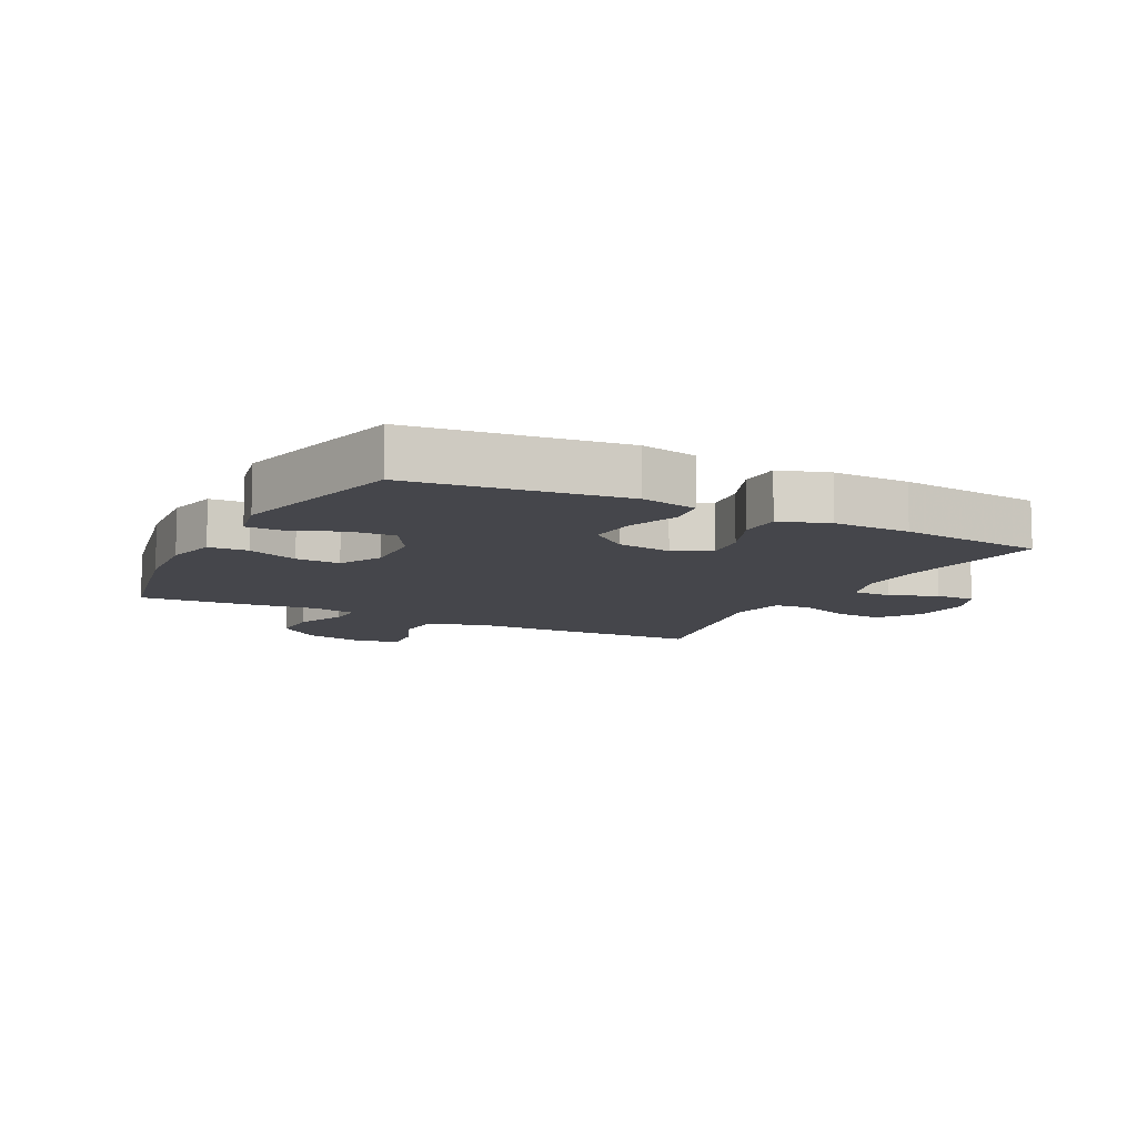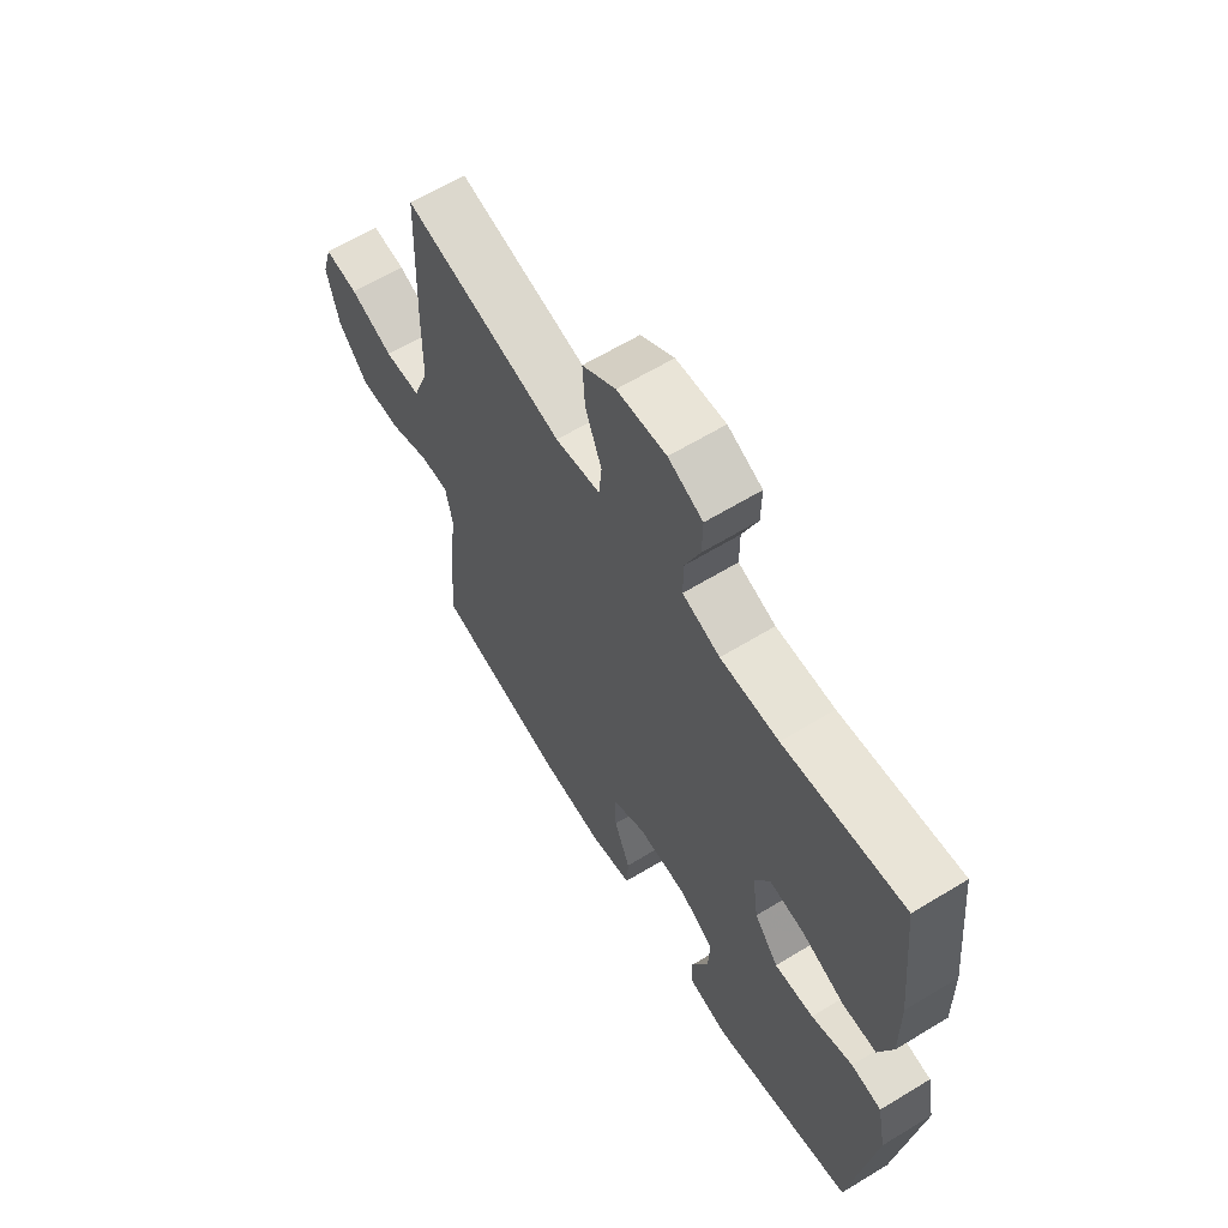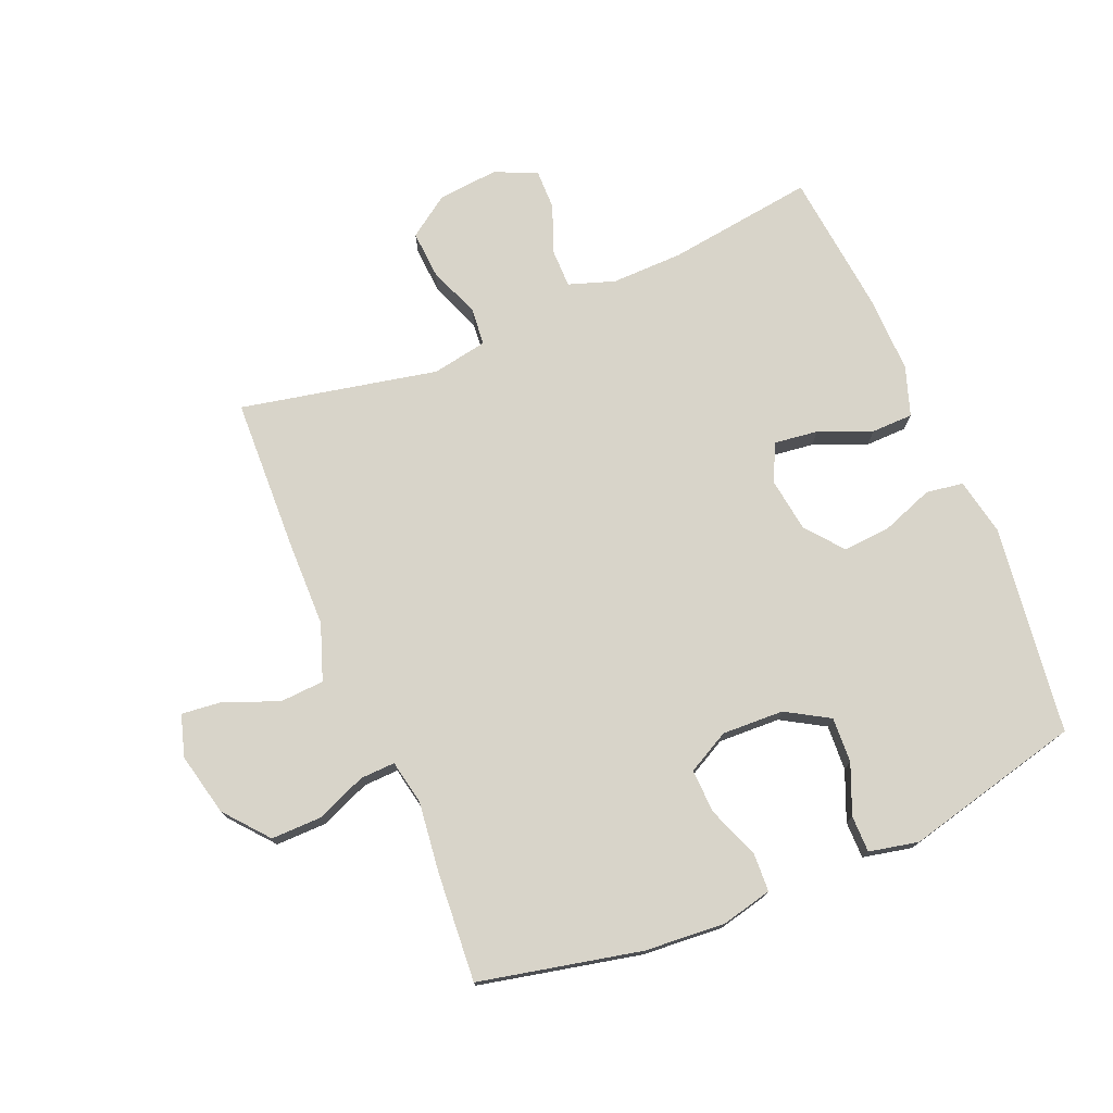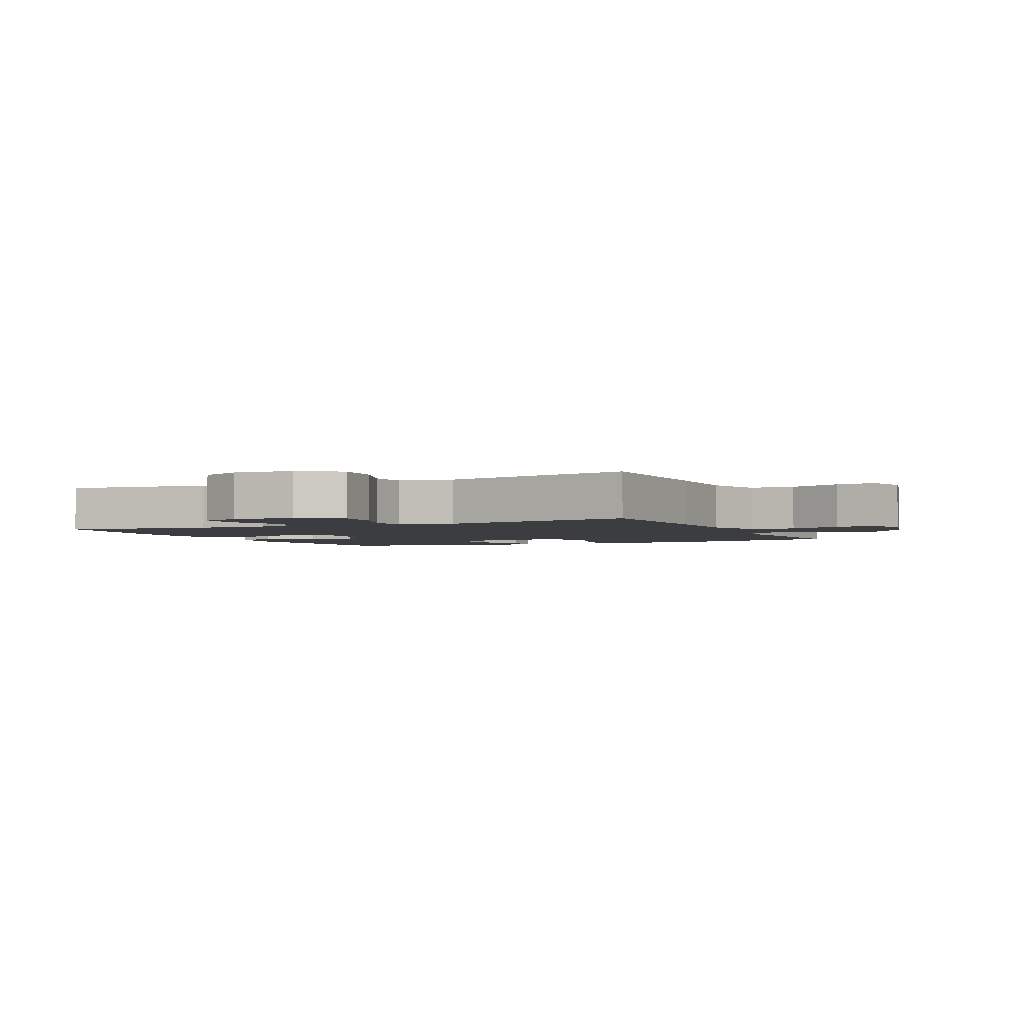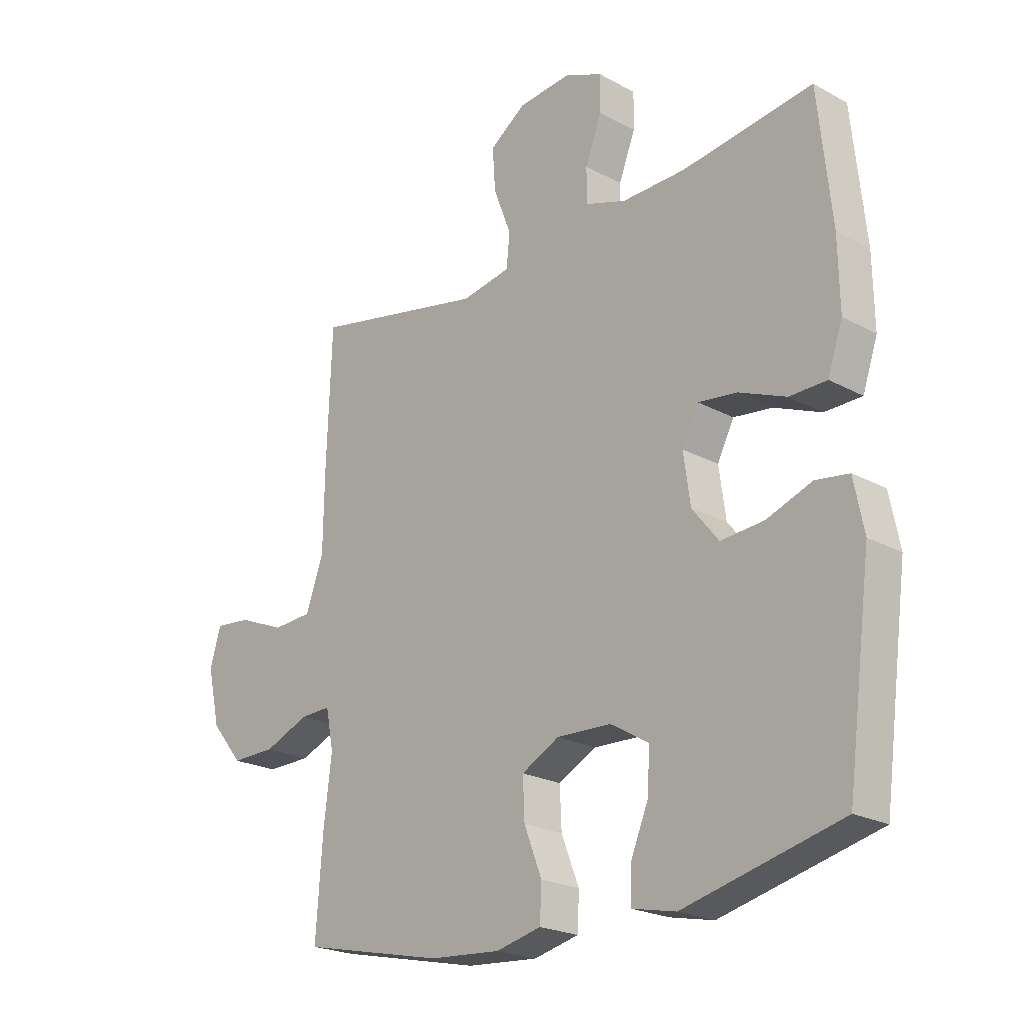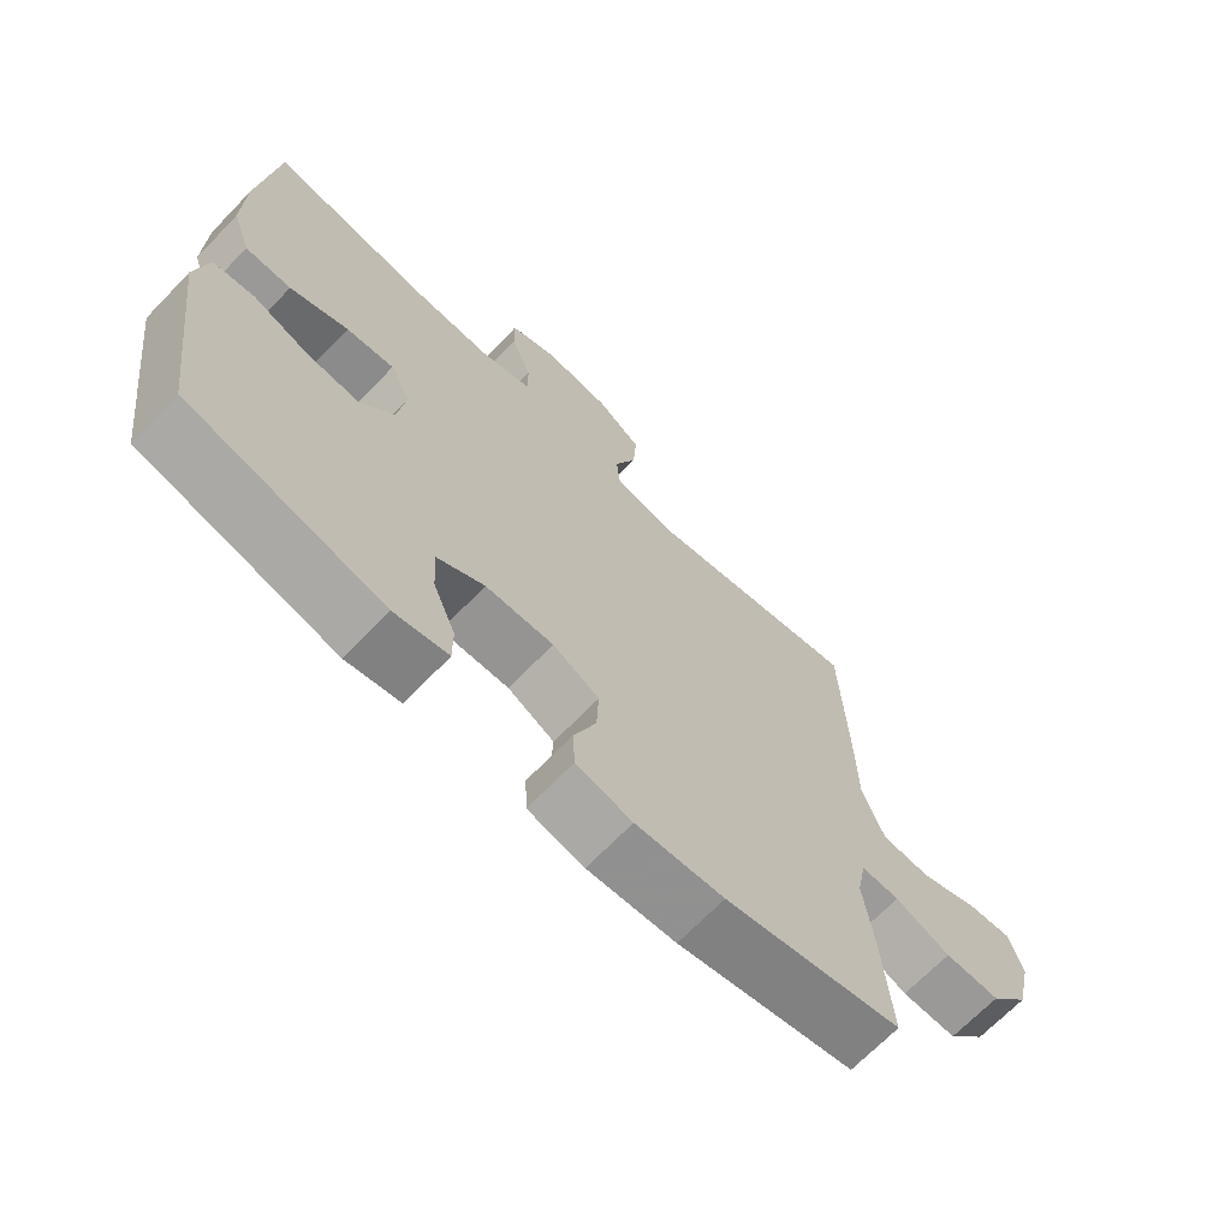
<metadata>
{"format":"obj","ext":"obj","renderer":"f3d","projection":"perspective","resolution":1024,"background":"white","views":[{"elev":-10.1,"azim":-117.5,"up":"+Y"},{"elev":63.2,"azim":-121.6,"up":"+Z"},{"elev":75.1,"azim":157.2,"up":"+Y"},{"elev":-2.7,"azim":25.1,"up":"+Y"},{"elev":-22.2,"azim":-133.4,"up":"+Z"},{"elev":-68.6,"azim":-44.0,"up":"+Z"}]}
</metadata>
<code>
v 0.5 0.07 -0.5
v 0.241 0.07 -0.557
v 0.112 0.07 -0.567
v 0.03 0.07 -0.548
v 0.027 0.07 -0.485
v 0.059 0.07 -0.403
v 0.062 0.07 -0.332
v -0.006 0.07 -0.296
v -0.105 0.07 -0.3
v -0.174 0.07 -0.341
v -0.17 0.07 -0.414
v -0.137 0.07 -0.493
v -0.137 0.07 -0.552
v -0.216 0.07 -0.569
v -0.5 0.07 -0.5
v -0.545 0.07 -0.163
v -0.527 0.07 -0.072
v -0.467 0.07 -0.063
v -0.385 0.07 -0.093
v -0.307 0.07 -0.099
v -0.259 0.07 -0.039
v -0.247 0.07 0.049
v -0.277 0.07 0.108
v -0.347 0.07 0.099
v -0.432 0.07 0.064
v -0.499 0.07 0.065
v -0.526 0.07 0.144
v -0.524 0.07 0.268
v -0.5 0.07 0.5
v -0.263 0.07 0.468
v -0.148 0.07 0.466
v -0.074 0.07 0.491
v -0.074 0.07 0.553
v -0.104 0.07 0.63
v -0.105 0.07 0.695
v -0.037 0.07 0.725
v 0.06 0.07 0.716
v 0.126 0.07 0.67
v 0.121 0.07 0.593
v 0.089 0.07 0.51
v 0.095 0.07 0.45
v 0.184 0.07 0.434
v 0.5 0.07 0.5
v 0.509 0.07 0.252
v 0.511 0.07 0.114
v 0.543 0.07 0.024
v 0.615 0.07 0.02
v 0.7 0.07 0.055
v 0.766 0.07 0.062
v 0.786 0.07 -0.005
v 0.763 0.07 -0.106
v 0.705 0.07 -0.176
v 0.624 0.07 -0.175
v 0.543 0.07 -0.142
v 0.487 0.07 -0.14
v 0.473 0.07 -0.211
v 0.487 0.07 -0.325
v 0.5 0 -0.5
v 0.241 0 -0.557
v 0.112 0 -0.567
v 0.03 0 -0.548
v 0.027 0 -0.485
v 0.059 0 -0.403
v 0.062 0 -0.332
v -0.006 0 -0.296
v -0.105 0 -0.3
v -0.174 0 -0.341
v -0.17 0 -0.414
v -0.137 0 -0.493
v -0.137 0 -0.552
v -0.216 0 -0.569
v -0.5 0 -0.5
v -0.545 0 -0.163
v -0.527 0 -0.072
v -0.467 0 -0.063
v -0.385 0 -0.093
v -0.307 0 -0.099
v -0.259 0 -0.039
v -0.247 0 0.049
v -0.277 0 0.108
v -0.347 0 0.099
v -0.432 0 0.064
v -0.499 0 0.065
v -0.526 0 0.144
v -0.524 0 0.268
v -0.5 0 0.5
v -0.263 0 0.468
v -0.148 0 0.466
v -0.074 0 0.491
v -0.074 0 0.553
v -0.104 0 0.63
v -0.105 0 0.695
v -0.037 0 0.725
v 0.06 0 0.716
v 0.126 0 0.67
v 0.121 0 0.593
v 0.089 0 0.51
v 0.095 0 0.45
v 0.184 0 0.434
v 0.5 0 0.5
v 0.509 0 0.252
v 0.511 0 0.114
v 0.543 0 0.024
v 0.615 0 0.02
v 0.7 0 0.055
v 0.766 0 0.062
v 0.786 0 -0.005
v 0.763 0 -0.106
v 0.705 0 -0.176
v 0.624 0 -0.175
v 0.543 0 -0.142
v 0.487 0 -0.14
v 0.473 0 -0.211
v 0.487 0 -0.325
f 56 57 1 2
f 55 56 2 3
f 51 52 53 54
f 51 54 55
f 50 51 55
f 47 48 49 50
f 46 47 50 55
f 45 46 55 3
f 42 43 44 45
f 41 42 45 3
f 37 38 39 40
f 33 34 35 36
f 32 33 36 37
f 27 28 29 30
f 27 30 31
f 24 25 26 27
f 23 24 27 31
f 22 23 31 32
f 16 17 18 19
f 16 19 20
f 15 16 20
f 14 15 20 21
f 11 12 13 14
f 10 11 14 21
f 3 4 5 6
f 3 6 7
f 41 3 7
f 40 41 7 8
f 37 40 8 9
f 21 22 32 37
f 9 10 21 37
f 59 58 114 113
f 60 59 113 112
f 111 110 109 108
f 112 111 108
f 112 108 107
f 107 106 105 104
f 112 107 104 103
f 60 112 103 102
f 102 101 100 99
f 60 102 99 98
f 97 96 95 94
f 93 92 91 90
f 94 93 90 89
f 87 86 85 84
f 88 87 84
f 84 83 82 81
f 88 84 81 80
f 89 88 80 79
f 76 75 74 73
f 77 76 73
f 77 73 72
f 78 77 72 71
f 71 70 69 68
f 78 71 68 67
f 63 62 61 60
f 64 63 60
f 64 60 98
f 65 64 98 97
f 66 65 97 94
f 94 89 79 78
f 94 78 67 66
f 1 58 59 2
f 2 59 60 3
f 3 60 61 4
f 4 61 62 5
f 5 62 63 6
f 6 63 64 7
f 7 64 65 8
f 8 65 66 9
f 9 66 67 10
f 10 67 68 11
f 11 68 69 12
f 12 69 70 13
f 13 70 71 14
f 14 71 72 15
f 15 72 73 16
f 16 73 74 17
f 17 74 75 18
f 18 75 76 19
f 19 76 77 20
f 20 77 78 21
f 21 78 79 22
f 22 79 80 23
f 23 80 81 24
f 24 81 82 25
f 25 82 83 26
f 26 83 84 27
f 27 84 85 28
f 28 85 86 29
f 29 86 87 30
f 30 87 88 31
f 31 88 89 32
f 32 89 90 33
f 33 90 91 34
f 34 91 92 35
f 35 92 93 36
f 36 93 94 37
f 37 94 95 38
f 38 95 96 39
f 39 96 97 40
f 40 97 98 41
f 41 98 99 42
f 42 99 100 43
f 43 100 101 44
f 44 101 102 45
f 45 102 103 46
f 46 103 104 47
f 47 104 105 48
f 48 105 106 49
f 49 106 107 50
f 50 107 108 51
f 51 108 109 52
f 52 109 110 53
f 53 110 111 54
f 54 111 112 55
f 55 112 113 56
f 56 113 114 57
f 57 114 58 1

</code>
